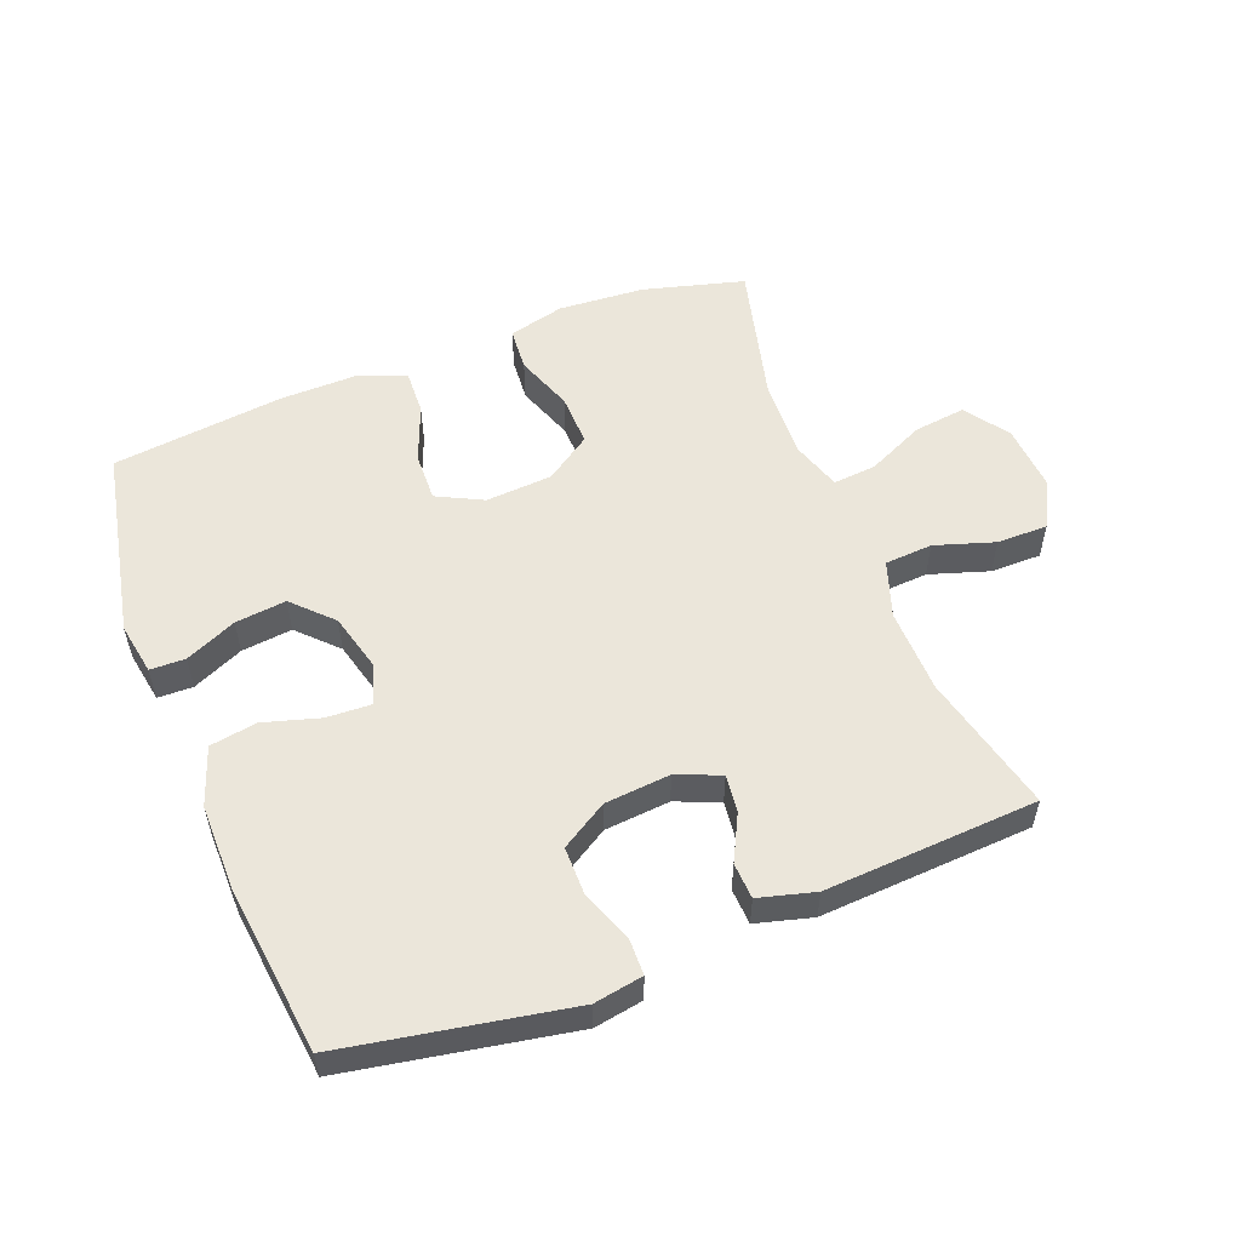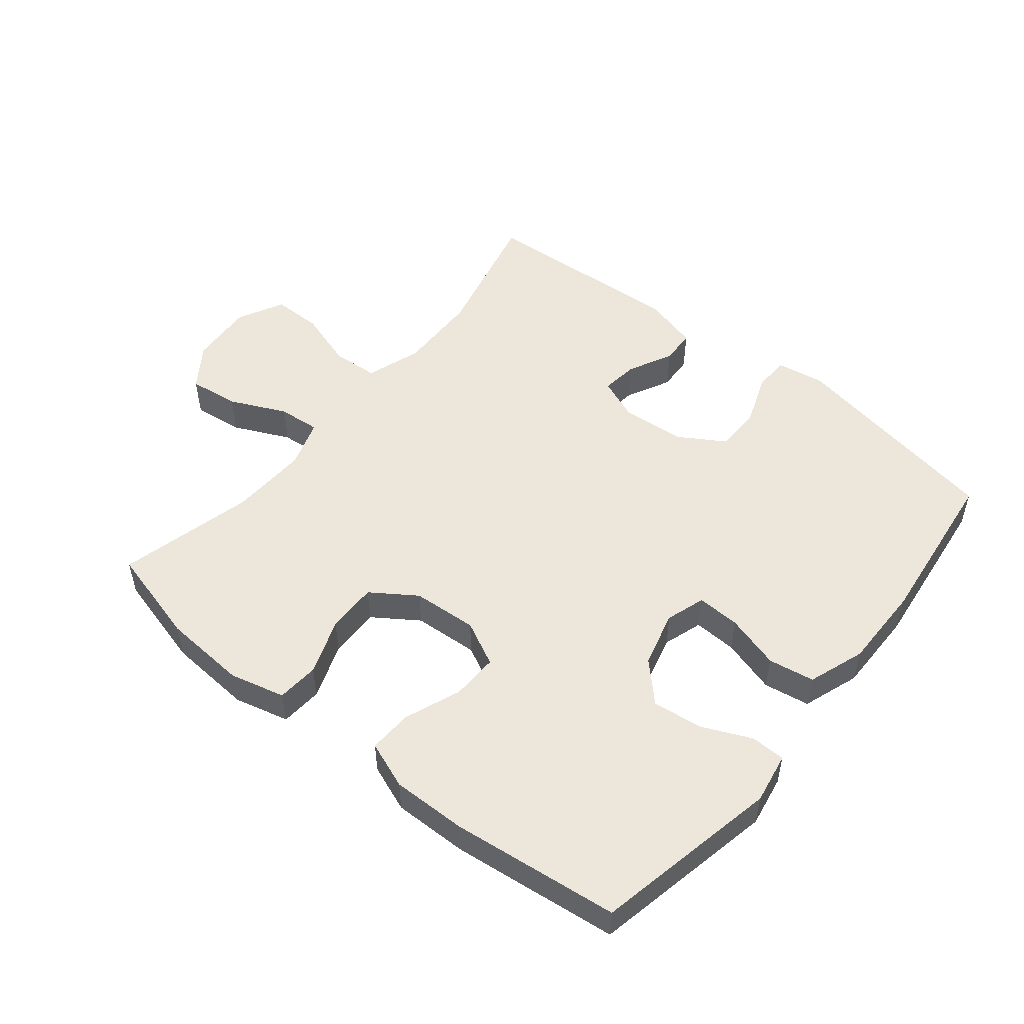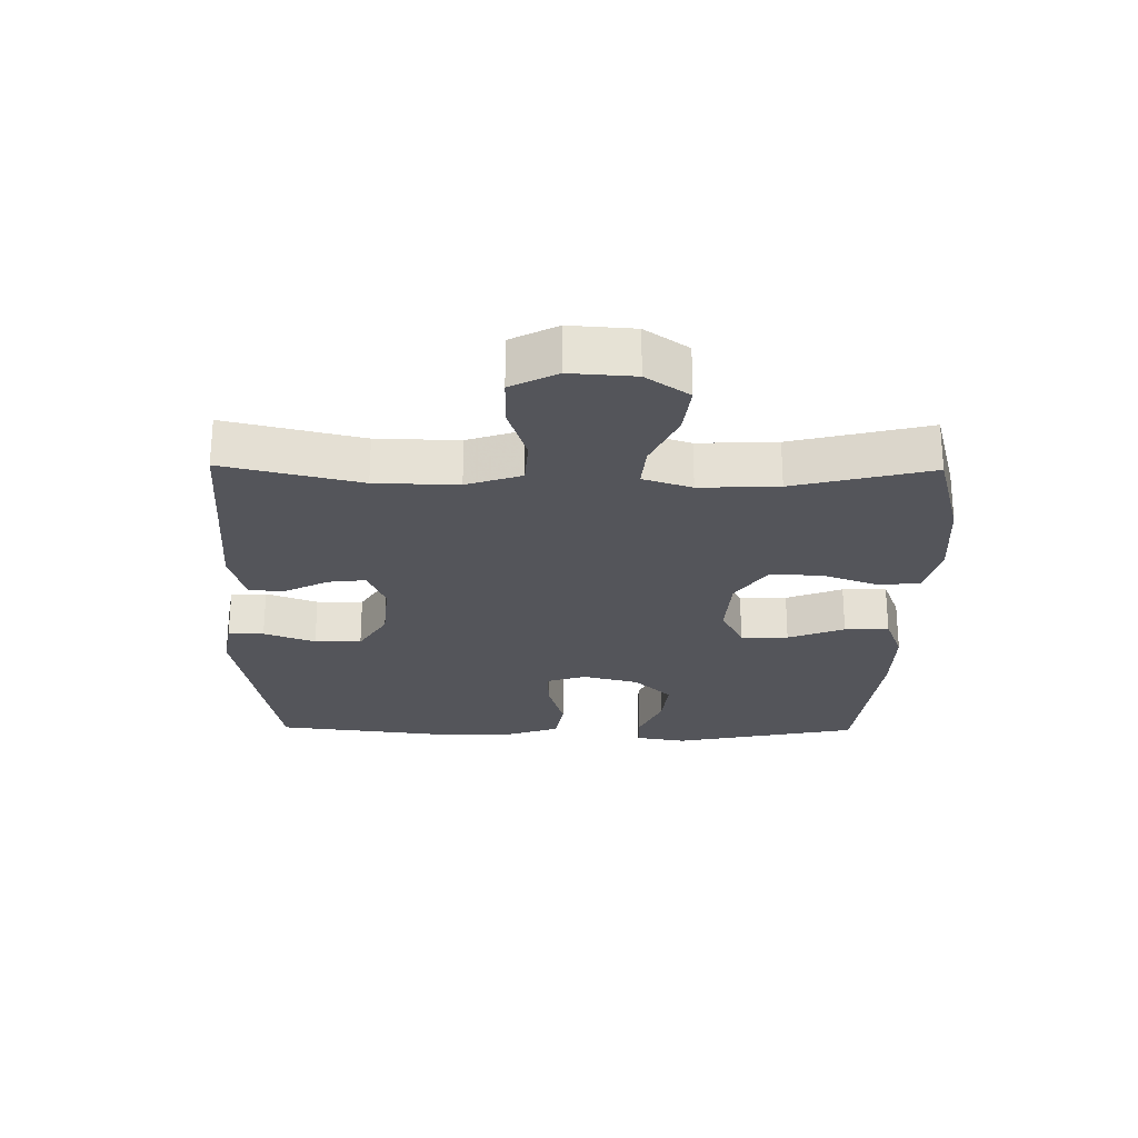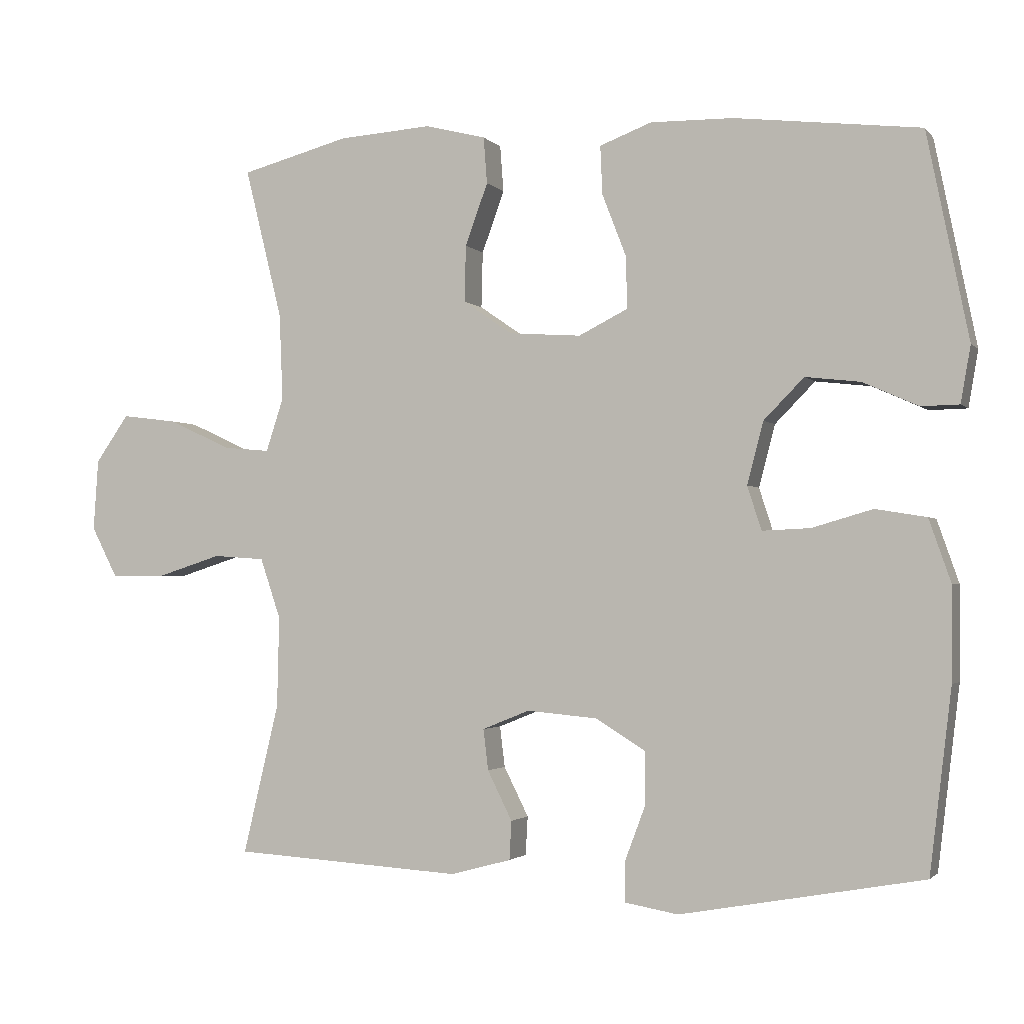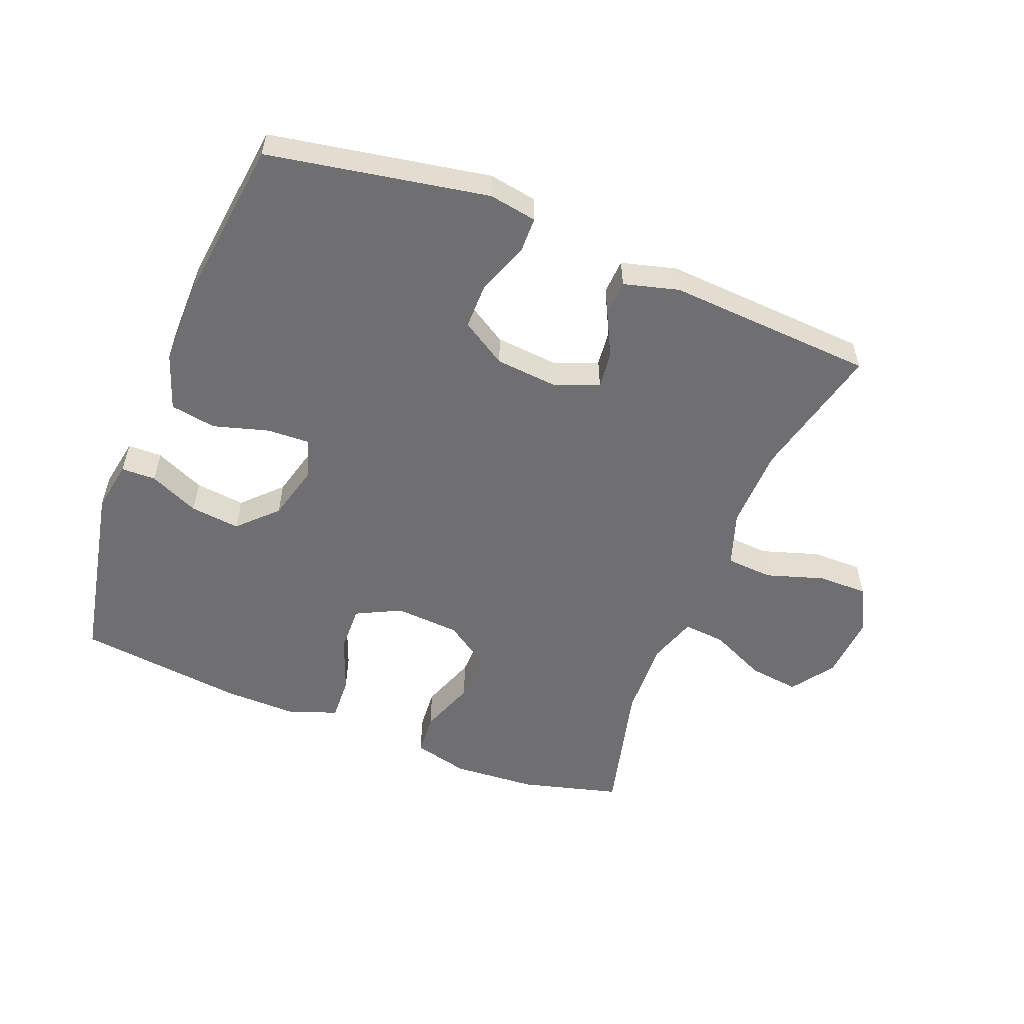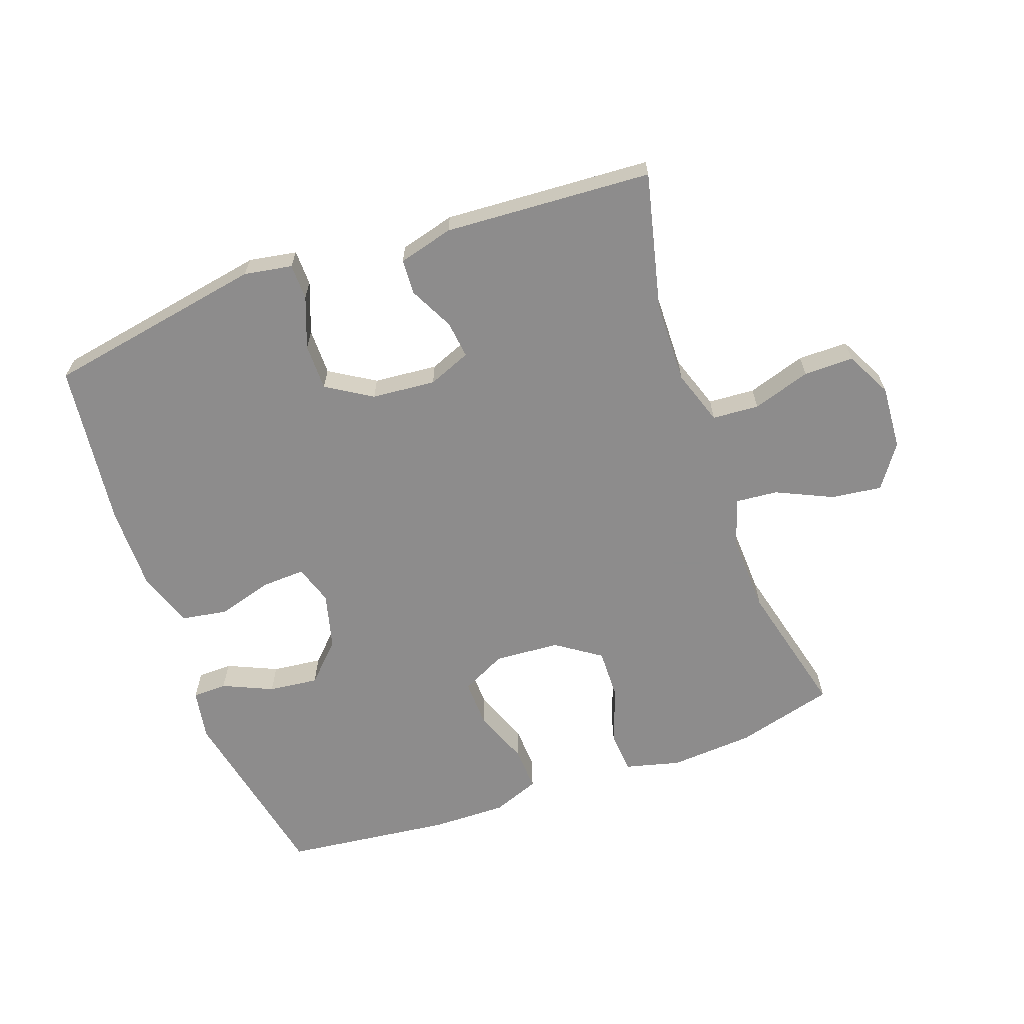
<metadata>
{"format":"obj","ext":"obj","renderer":"f3d","projection":"perspective","resolution":1024,"background":"white","views":[{"elev":54.9,"azim":158.8,"up":"+Y"},{"elev":51.5,"azim":39.1,"up":"+Y"},{"elev":-25.0,"azim":-90.8,"up":"+Y"},{"elev":-2.0,"azim":19.4,"up":"+Z"},{"elev":-54.7,"azim":158.4,"up":"+Y"},{"elev":-64.3,"azim":-160.3,"up":"+Y"}]}
</metadata>
<code>
v 0.5 0.07 0.5
v 0.559 0.07 0.208
v 0.545 0.07 0.128
v 0.491 0.07 0.127
v 0.413 0.07 0.162
v 0.335 0.07 0.171
v 0.278 0.07 0.113
v 0.255 0.07 0.025
v 0.275 0.07 -0.037
v 0.343 0.07 -0.034
v 0.429 0.07 -0.009
v 0.501 0.07 -0.021
v 0.532 0.07 -0.11
v 0.531 0.07 -0.242
v 0.5 0.07 -0.5
v 0.156 0.07 -0.562
v 0.081 0.07 -0.549
v 0.08 0.07 -0.493
v 0.11 0.07 -0.413
v 0.11 0.07 -0.34
v 0.039 0.07 -0.296
v -0.061 0.07 -0.287
v -0.128 0.07 -0.314
v -0.121 0.07 -0.372
v -0.086 0.07 -0.442
v -0.089 0.07 -0.497
v -0.175 0.07 -0.52
v -0.5 0.07 -0.5
v -0.449 0.07 -0.287
v -0.446 0.07 -0.158
v -0.475 0.07 -0.072
v -0.548 0.07 -0.067
v -0.639 0.07 -0.096
v -0.717 0.07 -0.096
v -0.754 0.07 -0.024
v -0.747 0.07 0.077
v -0.7 0.07 0.144
v -0.621 0.07 0.134
v -0.533 0.07 0.093
v -0.467 0.07 0.087
v -0.442 0.07 0.163
v -0.447 0.07 0.286
v -0.5 0.07 0.5
v -0.346 0.07 0.541
v -0.214 0.07 0.55
v -0.128 0.07 0.528
v -0.123 0.07 0.462
v -0.155 0.07 0.374
v -0.157 0.07 0.294
v -0.087 0.07 0.246
v 0.015 0.07 0.239
v 0.085 0.07 0.274
v 0.083 0.07 0.348
v 0.049 0.07 0.436
v 0.046 0.07 0.505
v 0.12 0.07 0.533
v 0.237 0.07 0.531
v 0.5 0 0.5
v 0.559 0 0.208
v 0.545 0 0.128
v 0.491 0 0.127
v 0.413 0 0.162
v 0.335 0 0.171
v 0.278 0 0.113
v 0.255 0 0.025
v 0.275 0 -0.037
v 0.343 0 -0.034
v 0.429 0 -0.009
v 0.501 0 -0.021
v 0.532 0 -0.11
v 0.531 0 -0.242
v 0.5 0 -0.5
v 0.156 0 -0.562
v 0.081 0 -0.549
v 0.08 0 -0.493
v 0.11 0 -0.413
v 0.11 0 -0.34
v 0.039 0 -0.296
v -0.061 0 -0.287
v -0.128 0 -0.314
v -0.121 0 -0.372
v -0.086 0 -0.442
v -0.089 0 -0.497
v -0.175 0 -0.52
v -0.5 0 -0.5
v -0.449 0 -0.287
v -0.446 0 -0.158
v -0.475 0 -0.072
v -0.548 0 -0.067
v -0.639 0 -0.096
v -0.717 0 -0.096
v -0.754 0 -0.024
v -0.747 0 0.077
v -0.7 0 0.144
v -0.621 0 0.134
v -0.533 0 0.093
v -0.467 0 0.087
v -0.442 0 0.163
v -0.447 0 0.286
v -0.5 0 0.5
v -0.346 0 0.541
v -0.214 0 0.55
v -0.128 0 0.528
v -0.123 0 0.462
v -0.155 0 0.374
v -0.157 0 0.294
v -0.087 0 0.246
v 0.015 0 0.239
v 0.085 0 0.274
v 0.083 0 0.348
v 0.049 0 0.436
v 0.046 0 0.505
v 0.12 0 0.533
v 0.237 0 0.531
f 53 54 55 56
f 52 53 56 57
f 45 46 47 48
f 45 48 49
f 42 43 44 45
f 41 42 45 49
f 40 41 49 50
f 36 37 38 39
f 36 39 40
f 35 36 40
f 32 33 34 35
f 31 32 35 40
f 30 31 40 50
f 26 27 28 29
f 24 25 26 29
f 23 24 29 30
f 22 23 30 50
f 16 17 18 19
f 16 19 20
f 15 16 20
f 14 15 20 21
f 10 11 12 13
f 9 10 13 14
f 2 3 4 5
f 2 5 6
f 52 57 1 2
f 51 52 2 6
f 50 51 6 7
f 22 50 7 8
f 9 14 21 22
f 8 9 22
f 113 112 111 110
f 114 113 110 109
f 105 104 103 102
f 106 105 102
f 102 101 100 99
f 106 102 99 98
f 107 106 98 97
f 96 95 94 93
f 97 96 93
f 97 93 92
f 92 91 90 89
f 97 92 89 88
f 107 97 88 87
f 86 85 84 83
f 86 83 82 81
f 87 86 81 80
f 107 87 80 79
f 76 75 74 73
f 77 76 73
f 77 73 72
f 78 77 72 71
f 70 69 68 67
f 71 70 67 66
f 62 61 60 59
f 63 62 59
f 59 58 114 109
f 63 59 109 108
f 64 63 108 107
f 65 64 107 79
f 79 78 71 66
f 79 66 65
f 1 58 59 2
f 2 59 60 3
f 3 60 61 4
f 4 61 62 5
f 5 62 63 6
f 6 63 64 7
f 7 64 65 8
f 8 65 66 9
f 9 66 67 10
f 10 67 68 11
f 11 68 69 12
f 12 69 70 13
f 13 70 71 14
f 14 71 72 15
f 15 72 73 16
f 16 73 74 17
f 17 74 75 18
f 18 75 76 19
f 19 76 77 20
f 20 77 78 21
f 21 78 79 22
f 22 79 80 23
f 23 80 81 24
f 24 81 82 25
f 25 82 83 26
f 26 83 84 27
f 27 84 85 28
f 28 85 86 29
f 29 86 87 30
f 30 87 88 31
f 31 88 89 32
f 32 89 90 33
f 33 90 91 34
f 34 91 92 35
f 35 92 93 36
f 36 93 94 37
f 37 94 95 38
f 38 95 96 39
f 39 96 97 40
f 40 97 98 41
f 41 98 99 42
f 42 99 100 43
f 43 100 101 44
f 44 101 102 45
f 45 102 103 46
f 46 103 104 47
f 47 104 105 48
f 48 105 106 49
f 49 106 107 50
f 50 107 108 51
f 51 108 109 52
f 52 109 110 53
f 53 110 111 54
f 54 111 112 55
f 55 112 113 56
f 56 113 114 57
f 57 114 58 1

</code>
